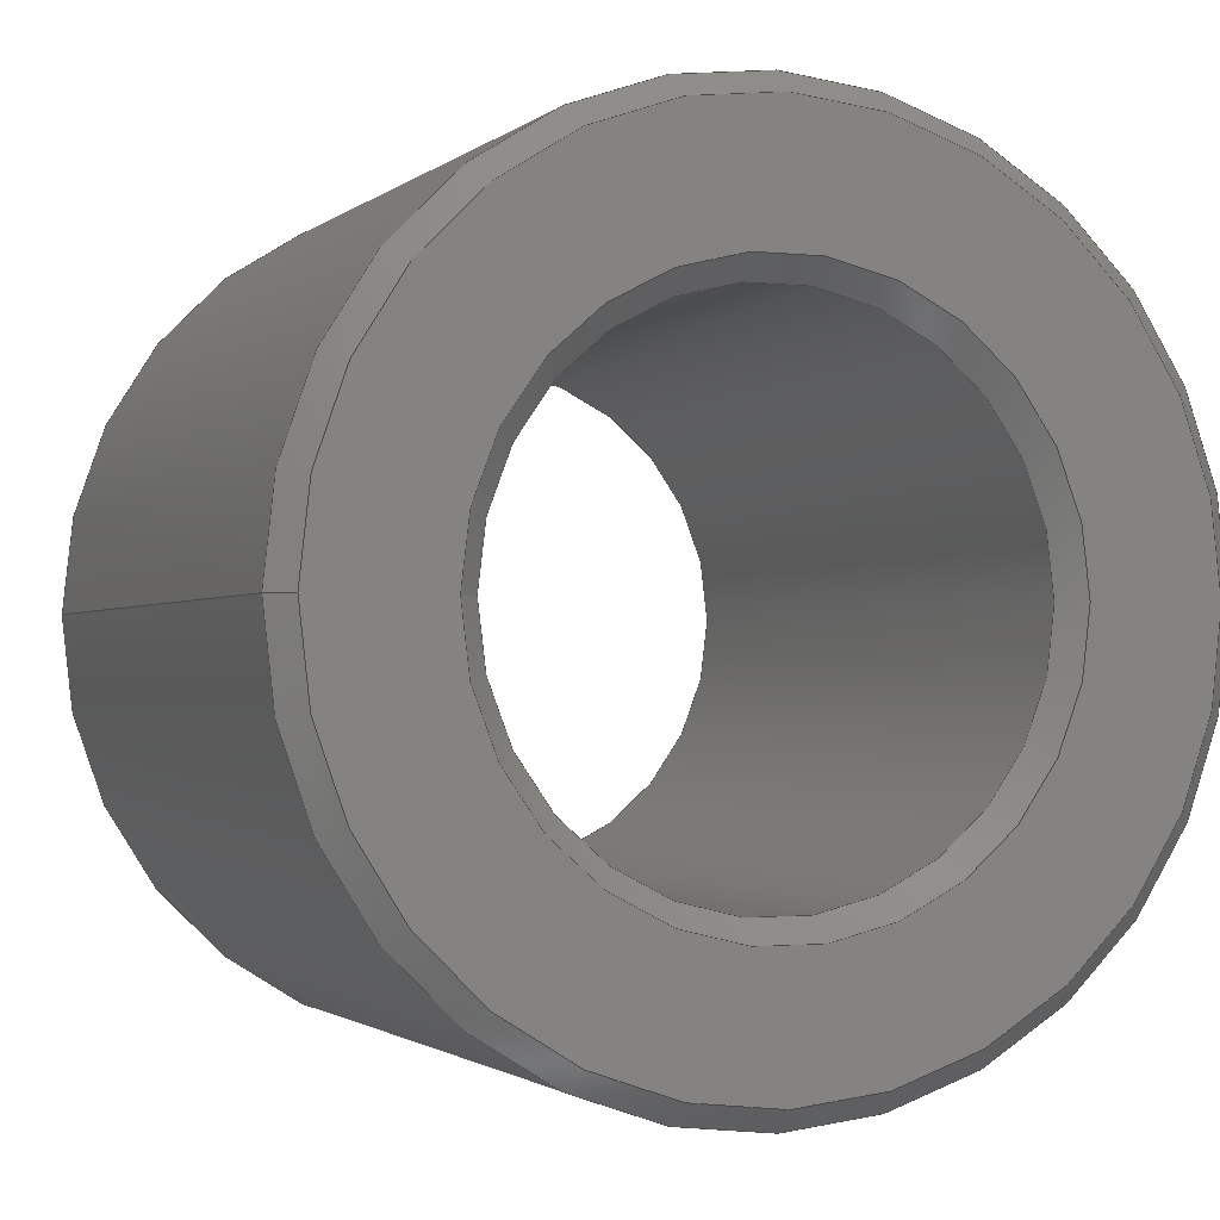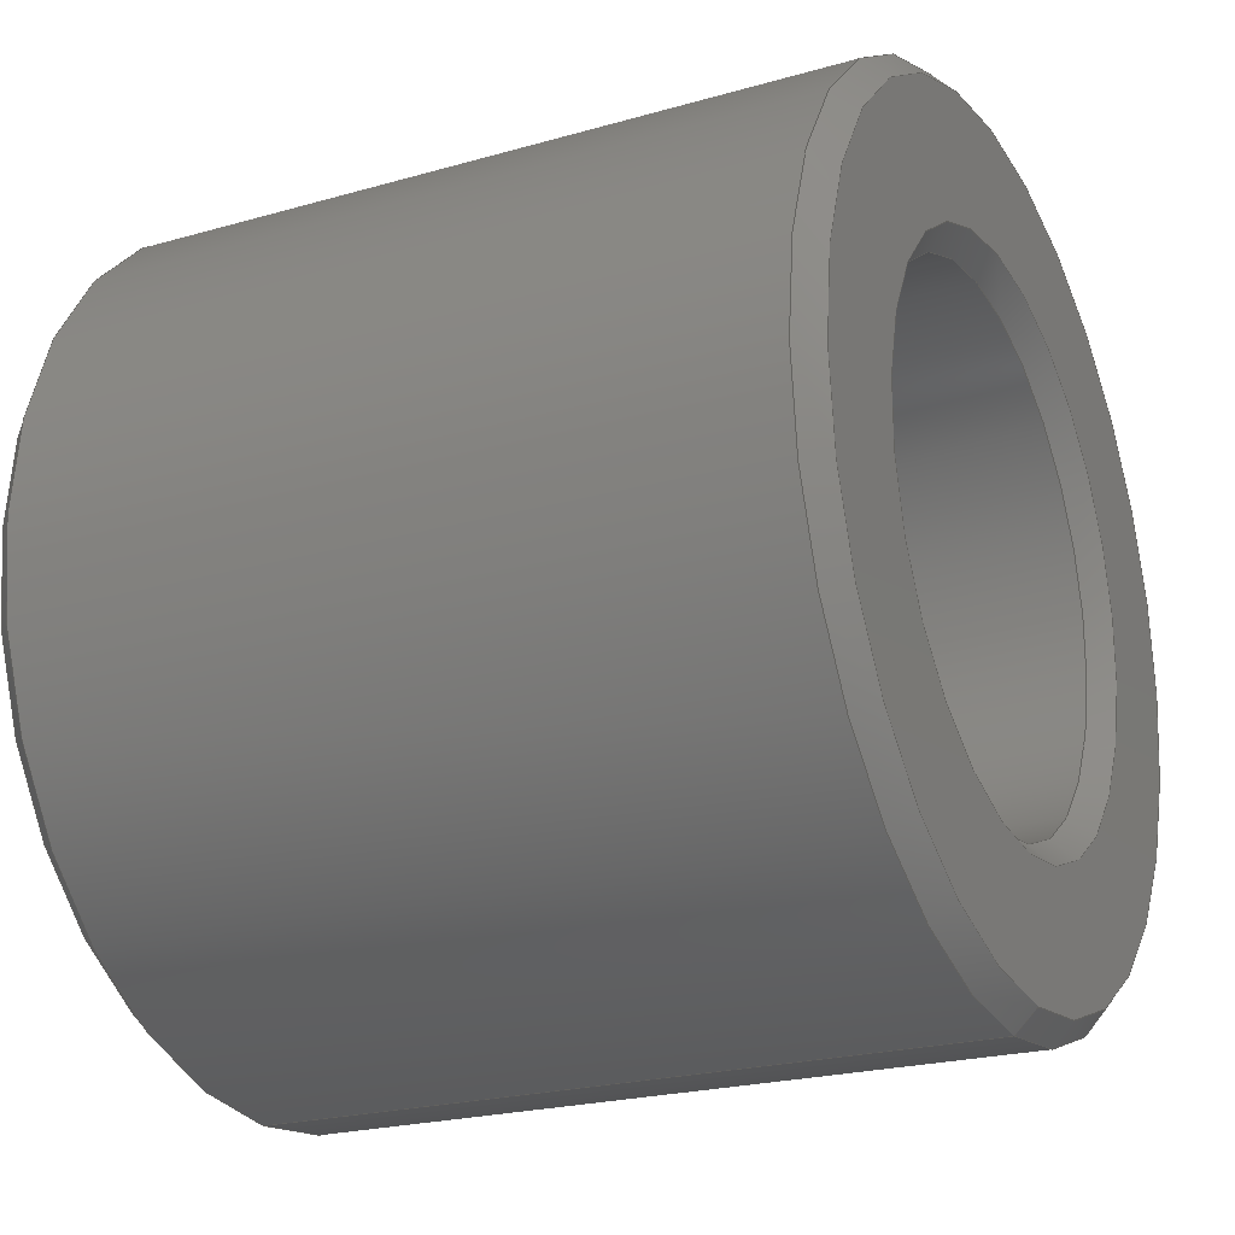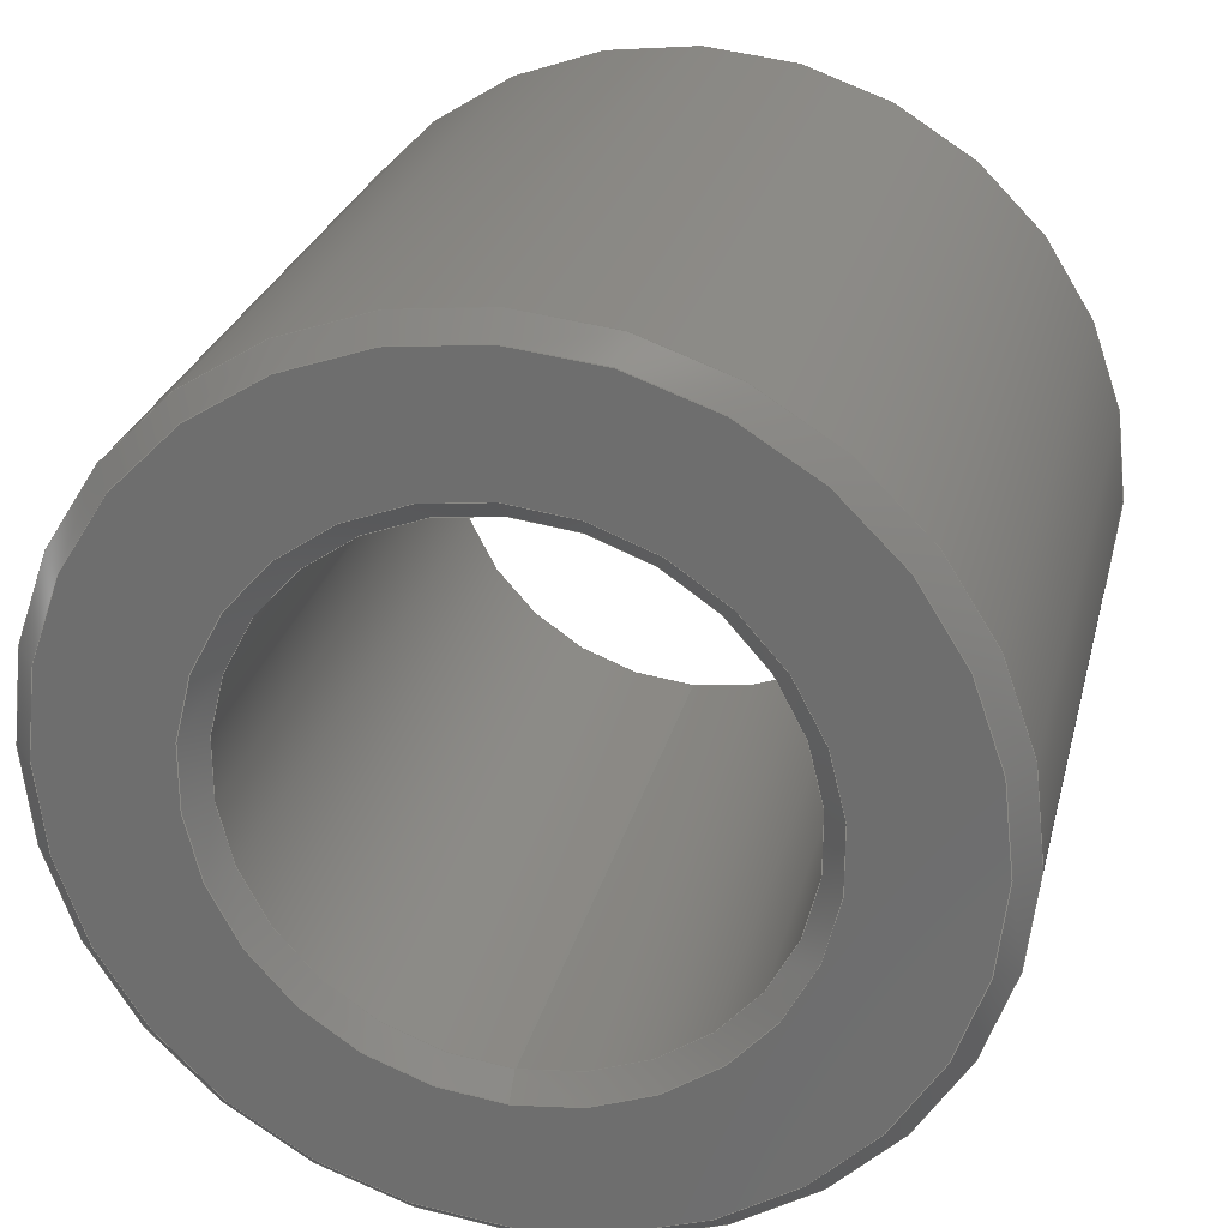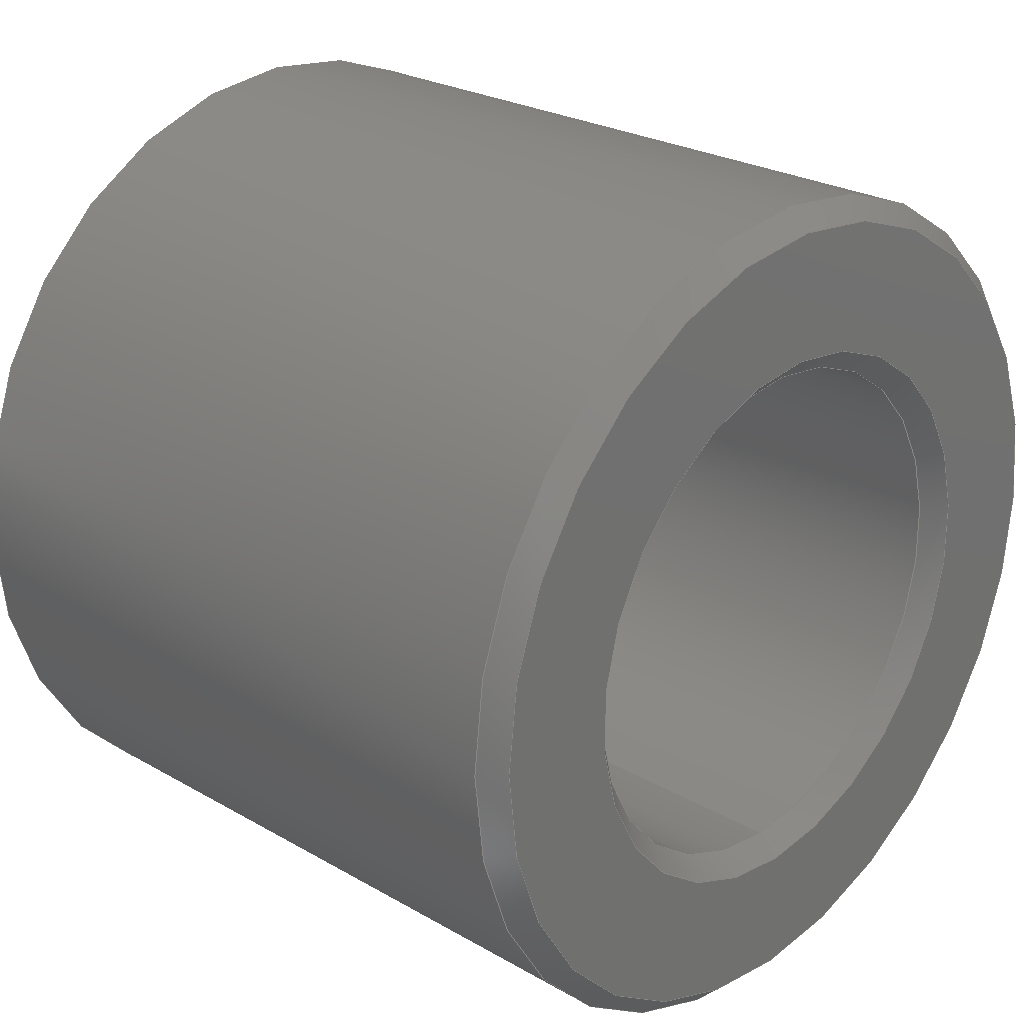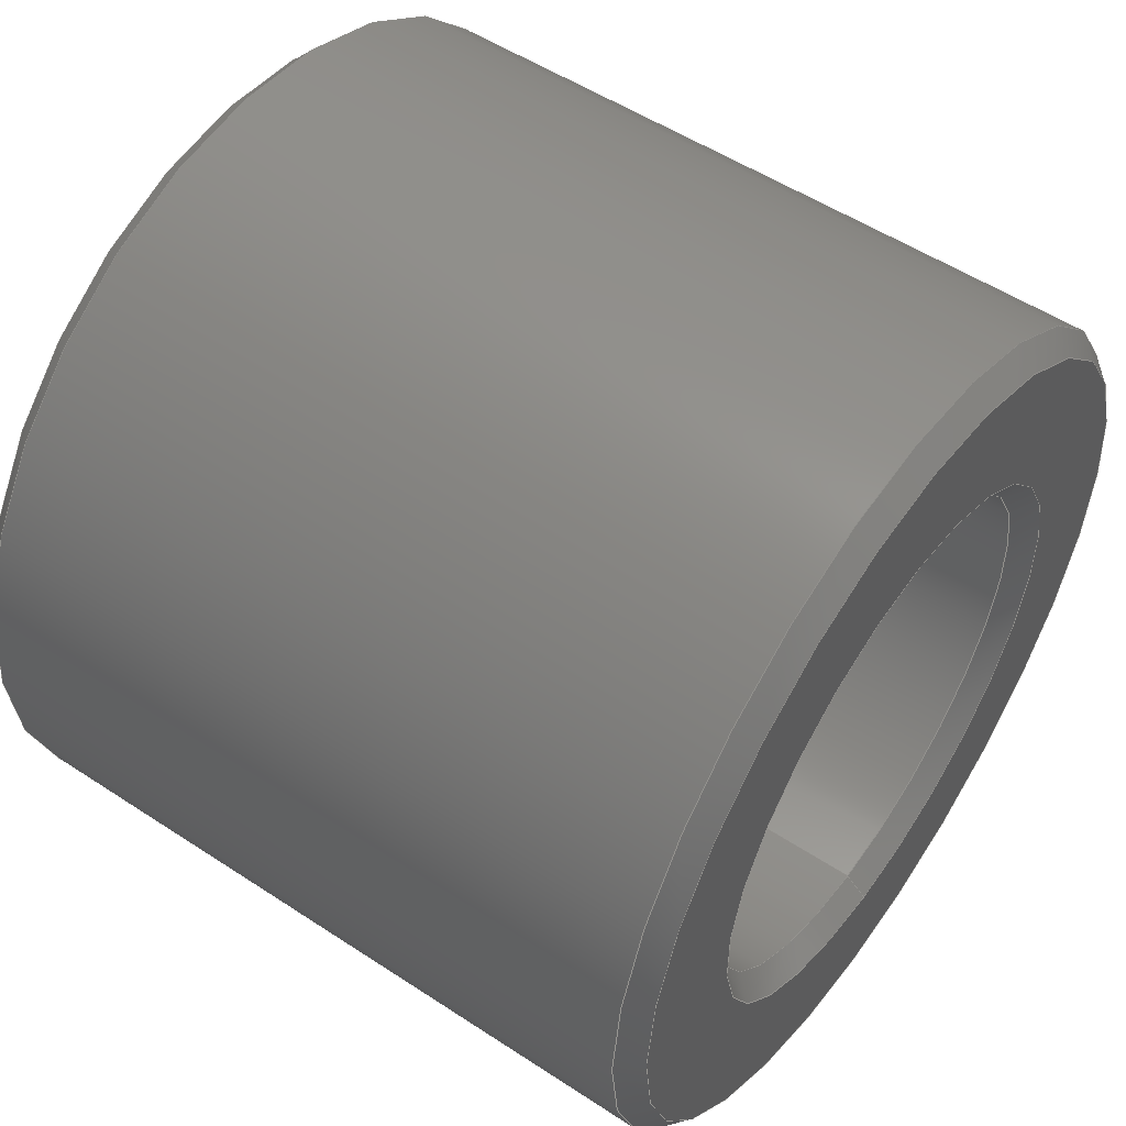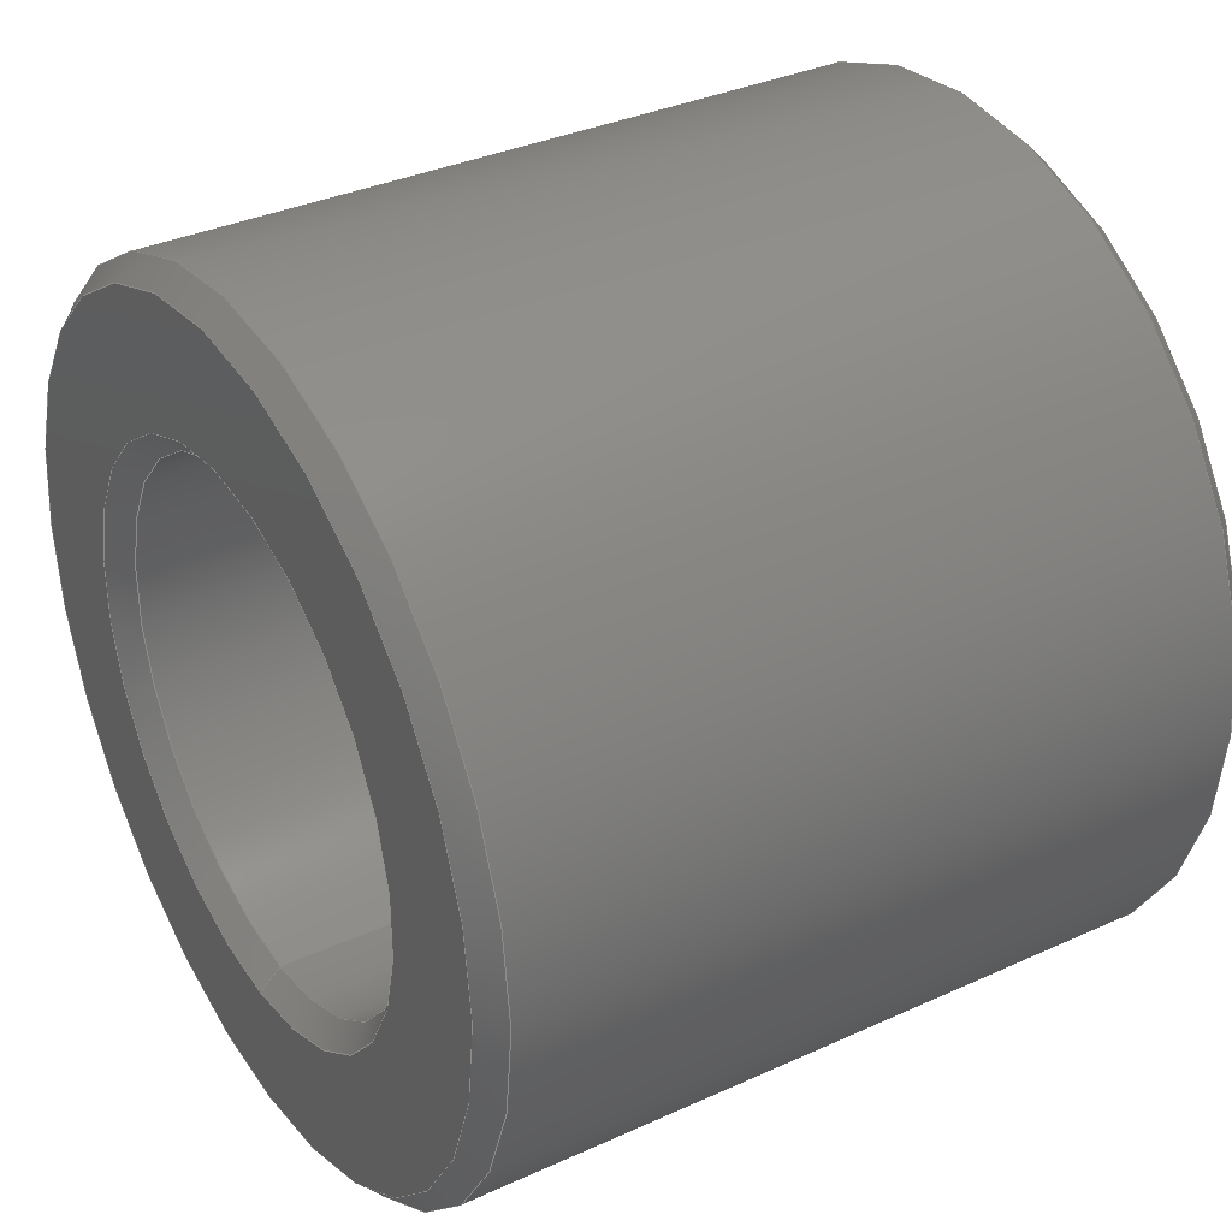
<metadata>
{"format":"step","ext":"step","renderer":"f3d","projection":"perspective","resolution":1024,"background":"white","views":[{"elev":-1.5,"azim":-112.3,"up":"+Y"},{"elev":-22.4,"azim":-153.5,"up":"+Z"},{"elev":26.6,"azim":103.5,"up":"+Z"},{"elev":25.1,"azim":43.1,"up":"+Z"},{"elev":52.7,"azim":-144.7,"up":"+Z"},{"elev":34.7,"azim":148.5,"up":"+Z"}]}
</metadata>
<code>
ISO-10303-21;
DATA;
#1=PROPERTY_DEFINITION_REPRESENTATION(#5,#3);
#2=PROPERTY_DEFINITION_REPRESENTATION(#6,#4);
#3=REPRESENTATION('',(#7),#188);
#4=REPRESENTATION('',(#8),#188);
#5=PROPERTY_DEFINITION('pmi validation property','',#193);
#6=PROPERTY_DEFINITION('pmi validation property','',#193);
#7=VALUE_REPRESENTATION_ITEM('number of annotations',COUNT_MEASURE(0));
#8=VALUE_REPRESENTATION_ITEM('number of views',COUNT_MEASURE(0));
#9=SHAPE_REPRESENTATION_RELATIONSHIP('','',#110,#10);
#10=ADVANCED_BREP_SHAPE_REPRESENTATION('',(#108),#188);
#11=CONICAL_SURFACE('',#124,0.004763,0.7854);
#12=CONICAL_SURFACE('',#125,0.007541,0.7854);
#13=CONICAL_SURFACE('',#126,0.004763,0.7854);
#14=CONICAL_SURFACE('',#127,0.007541,0.7854);
#15=CYLINDRICAL_SURFACE('',#118,0.007938);
#16=CYLINDRICAL_SURFACE('',#121,0.004763);
#17=ORIENTED_EDGE('',*,*,#33,.T.);
#18=ORIENTED_EDGE('',*,*,#34,.T.);
#19=ORIENTED_EDGE('',*,*,#35,.T.);
#20=ORIENTED_EDGE('',*,*,#36,.T.);
#21=ORIENTED_EDGE('',*,*,#37,.T.);
#22=ORIENTED_EDGE('',*,*,#38,.T.);
#23=ORIENTED_EDGE('',*,*,#39,.T.);
#24=ORIENTED_EDGE('',*,*,#40,.T.);
#25=ORIENTED_EDGE('',*,*,#35,.F.);
#26=ORIENTED_EDGE('',*,*,#39,.F.);
#27=ORIENTED_EDGE('',*,*,#37,.F.);
#28=ORIENTED_EDGE('',*,*,#36,.F.);
#29=ORIENTED_EDGE('',*,*,#33,.F.);
#30=ORIENTED_EDGE('',*,*,#40,.F.);
#31=ORIENTED_EDGE('',*,*,#38,.F.);
#32=ORIENTED_EDGE('',*,*,#34,.F.);
#33=EDGE_CURVE('',#41,#41,#49,.T.);
#34=EDGE_CURVE('',#42,#42,#50,.F.);
#35=EDGE_CURVE('',#43,#43,#51,.F.);
#36=EDGE_CURVE('',#44,#44,#52,.T.);
#37=EDGE_CURVE('',#45,#45,#53,.F.);
#38=EDGE_CURVE('',#46,#46,#54,.T.);
#39=EDGE_CURVE('',#47,#47,#55,.T.);
#40=EDGE_CURVE('',#48,#48,#56,.F.);
#41=VERTEX_POINT('',#165);
#42=VERTEX_POINT('',#167);
#43=VERTEX_POINT('',#170);
#44=VERTEX_POINT('',#172);
#45=VERTEX_POINT('',#175);
#46=VERTEX_POINT('',#177);
#47=VERTEX_POINT('',#180);
#48=VERTEX_POINT('',#182);
#49=CIRCLE('',#113,0.005159);
#50=CIRCLE('',#114,0.007541);
#51=CIRCLE('',#116,0.005159);
#52=CIRCLE('',#117,0.007541);
#53=CIRCLE('',#119,0.007938);
#54=CIRCLE('',#120,0.007938);
#55=CIRCLE('',#122,0.004763);
#56=CIRCLE('',#123,0.004763);
#57=EDGE_LOOP('',(#17));
#58=EDGE_LOOP('',(#18));
#59=EDGE_LOOP('',(#19));
#60=EDGE_LOOP('',(#20));
#61=EDGE_LOOP('',(#21));
#62=EDGE_LOOP('',(#22));
#63=EDGE_LOOP('',(#23));
#64=EDGE_LOOP('',(#24));
#65=EDGE_LOOP('',(#25));
#66=EDGE_LOOP('',(#26));
#67=EDGE_LOOP('',(#27));
#68=EDGE_LOOP('',(#28));
#69=EDGE_LOOP('',(#29));
#70=EDGE_LOOP('',(#30));
#71=EDGE_LOOP('',(#31));
#72=EDGE_LOOP('',(#32));
#73=FACE_BOUND('',#57,.T.);
#74=FACE_BOUND('',#58,.T.);
#75=FACE_BOUND('',#59,.T.);
#76=FACE_BOUND('',#60,.T.);
#77=FACE_BOUND('',#61,.T.);
#78=FACE_BOUND('',#62,.T.);
#79=FACE_BOUND('',#63,.T.);
#80=FACE_BOUND('',#64,.T.);
#81=FACE_BOUND('',#65,.T.);
#82=FACE_BOUND('',#66,.T.);
#83=FACE_BOUND('',#67,.T.);
#84=FACE_BOUND('',#68,.T.);
#85=FACE_BOUND('',#69,.T.);
#86=FACE_BOUND('',#70,.T.);
#87=FACE_BOUND('',#71,.T.);
#88=FACE_BOUND('',#72,.T.);
#89=PLANE('',#112);
#90=PLANE('',#115);
#91=ADVANCED_FACE('',(#73,#74),#89,.F.);
#92=ADVANCED_FACE('',(#75,#76),#90,.T.);
#93=ADVANCED_FACE('',(#77,#78),#15,.T.);
#94=ADVANCED_FACE('',(#79,#80),#16,.F.);
#95=ADVANCED_FACE('',(#81,#82),#11,.F.);
#96=ADVANCED_FACE('',(#83,#84),#12,.T.);
#97=ADVANCED_FACE('',(#85,#86),#13,.F.);
#98=ADVANCED_FACE('',(#87,#88),#14,.T.);
#99=CLOSED_SHELL('',(#91,#92,#93,#94,#95,#96,#97,#98));
#100=STYLED_ITEM('',(#101),#108);
#101=PRESENTATION_STYLE_ASSIGNMENT((#102));
#102=SURFACE_STYLE_USAGE(.BOTH.,#103);
#103=SURFACE_SIDE_STYLE('',(#104));
#104=SURFACE_STYLE_FILL_AREA(#105);
#105=FILL_AREA_STYLE('',(#106));
#106=FILL_AREA_STYLE_COLOUR('',#107);
#107=COLOUR_RGB('',0.9176,0.9176,0.9176);
#108=MANIFOLD_SOLID_BREP('Part 3',#99);
#109=SHAPE_DEFINITION_REPRESENTATION(#193,#110);
#110=SHAPE_REPRESENTATION('Part 3',(#111),#188);
#111=AXIS2_PLACEMENT_3D('',#162,#128,#129);
#112=AXIS2_PLACEMENT_3D('',#163,#130,#131);
#113=AXIS2_PLACEMENT_3D('',#164,#132,#133);
#114=AXIS2_PLACEMENT_3D('',#166,#134,#135);
#115=AXIS2_PLACEMENT_3D('',#168,#136,#137);
#116=AXIS2_PLACEMENT_3D('',#169,#138,#139);
#117=AXIS2_PLACEMENT_3D('',#171,#140,#141);
#118=AXIS2_PLACEMENT_3D('',#173,#142,#143);
#119=AXIS2_PLACEMENT_3D('',#174,#144,#145);
#120=AXIS2_PLACEMENT_3D('',#176,#146,#147);
#121=AXIS2_PLACEMENT_3D('',#178,#148,#149);
#122=AXIS2_PLACEMENT_3D('',#179,#150,#151);
#123=AXIS2_PLACEMENT_3D('',#181,#152,#153);
#124=AXIS2_PLACEMENT_3D('',#183,#154,#155);
#125=AXIS2_PLACEMENT_3D('',#184,#156,#157);
#126=AXIS2_PLACEMENT_3D('',#185,#158,#159);
#127=AXIS2_PLACEMENT_3D('',#186,#160,#161);
#128=DIRECTION('',(0,0,1));
#129=DIRECTION('',(1,0,0));
#130=DIRECTION('',(1,0,0));
#131=DIRECTION('',(0,1,0));
#132=DIRECTION('',(1,0,0));
#133=DIRECTION('',(0,0,-1));
#134=DIRECTION('',(1,0,0));
#135=DIRECTION('',(0,0,-1));
#136=DIRECTION('',(1,0,0));
#137=DIRECTION('',(0,1,0));
#138=DIRECTION('',(1,0,0));
#139=DIRECTION('',(0,0,-1));
#140=DIRECTION('',(1,0,0));
#141=DIRECTION('',(0,0,-1));
#142=DIRECTION('',(1,0,0));
#143=DIRECTION('',(0,0,-1));
#144=DIRECTION('',(1,0,0));
#145=DIRECTION('',(0,0,-1));
#146=DIRECTION('',(1,0,0));
#147=DIRECTION('',(0,0,-1));
#148=DIRECTION('',(1,0,0));
#149=DIRECTION('',(0,0,-1));
#150=DIRECTION('',(1,0,0));
#151=DIRECTION('',(0,0,-1));
#152=DIRECTION('',(1,0,0));
#153=DIRECTION('',(0,0,-1));
#154=DIRECTION('',(1,0,0));
#155=DIRECTION('',(0,0,-1));
#156=DIRECTION('',(-1,0,0));
#157=DIRECTION('',(0,0,1));
#158=DIRECTION('',(-1,0,0));
#159=DIRECTION('',(0,0,1));
#160=DIRECTION('',(1,0,0));
#161=DIRECTION('',(0,0,-1));
#162=CARTESIAN_POINT('',(0,0,0));
#163=CARTESIAN_POINT('',(-0.006985,-0.7847,-0.03598));
#164=CARTESIAN_POINT('',(-0.006985,-0.793,-0.04513));
#165=CARTESIAN_POINT('',(-0.006985,-0.793,-0.05029));
#166=CARTESIAN_POINT('',(-0.006985,-0.793,-0.04513));
#167=CARTESIAN_POINT('',(-0.006985,-0.793,-0.05268));
#168=CARTESIAN_POINT('',(0.006985,-0.79,-0.04513));
#169=CARTESIAN_POINT('',(0.006985,-0.793,-0.04513));
#170=CARTESIAN_POINT('',(0.006985,-0.793,-0.05029));
#171=CARTESIAN_POINT('',(0.006985,-0.793,-0.04513));
#172=CARTESIAN_POINT('',(0.006985,-0.793,-0.05268));
#173=CARTESIAN_POINT('',(-0.006987,-0.793,-0.04513));
#174=CARTESIAN_POINT('',(0.006588,-0.793,-0.04513));
#175=CARTESIAN_POINT('',(0.006588,-0.793,-0.05307));
#176=CARTESIAN_POINT('',(-0.006588,-0.793,-0.04513));
#177=CARTESIAN_POINT('',(-0.006588,-0.793,-0.05307));
#178=CARTESIAN_POINT('',(-0.006987,-0.793,-0.04513));
#179=CARTESIAN_POINT('',(0.006588,-0.793,-0.04513));
#180=CARTESIAN_POINT('',(0.006588,-0.793,-0.0499));
#181=CARTESIAN_POINT('',(-0.006588,-0.793,-0.04513));
#182=CARTESIAN_POINT('',(-0.006588,-0.793,-0.0499));
#183=CARTESIAN_POINT('',(0.006588,-0.793,-0.04513));
#184=CARTESIAN_POINT('',(0.006985,-0.793,-0.04513));
#185=CARTESIAN_POINT('',(-0.006588,-0.793,-0.04513));
#186=CARTESIAN_POINT('',(-0.006985,-0.793,-0.04513));
#187=MECHANICAL_DESIGN_GEOMETRIC_PRESENTATION_REPRESENTATION('',(#100),
#188);
#188=(
GEOMETRIC_REPRESENTATION_CONTEXT(3)
GLOBAL_UNCERTAINTY_ASSIGNED_CONTEXT((#189))
GLOBAL_UNIT_ASSIGNED_CONTEXT((#192,#191,#190))
REPRESENTATION_CONTEXT('Part 3','TOP_LEVEL_ASSEMBLY_PART')
);
#189=UNCERTAINTY_MEASURE_WITH_UNIT(LENGTH_MEASURE(5e-06),#192,
'DISTANCE_ACCURACY_VALUE','Maximum Tolerance applied to model');
#190=(
NAMED_UNIT(*)
SI_UNIT($,.STERADIAN.)
SOLID_ANGLE_UNIT()
);
#191=(
NAMED_UNIT(*)
PLANE_ANGLE_UNIT()
SI_UNIT($,.RADIAN.)
);
#192=(
LENGTH_UNIT()
NAMED_UNIT(*)
SI_UNIT($,.METRE.)
);
#193=PRODUCT_DEFINITION_SHAPE('','',#194);
#194=PRODUCT_DEFINITION('','',#196,#195);
#195=PRODUCT_DEFINITION_CONTEXT('',#202,'design');
#196=PRODUCT_DEFINITION_FORMATION_WITH_SPECIFIED_SOURCE('','',#198,
 .NOT_KNOWN.);
#197=PRODUCT_RELATED_PRODUCT_CATEGORY('','',(#198));
#198=PRODUCT('Part 3','Part 3','Part 3',(#200));
#199=PRODUCT_CATEGORY('','');
#200=PRODUCT_CONTEXT('',#202,'mechanical');
#201=APPLICATION_PROTOCOL_DEFINITION('international standard',
'automotive_design',2010,#202);
#202=APPLICATION_CONTEXT(
'core data for automotive mechanical design processes');
ENDSEC;
END-ISO-10303-21;

</code>
